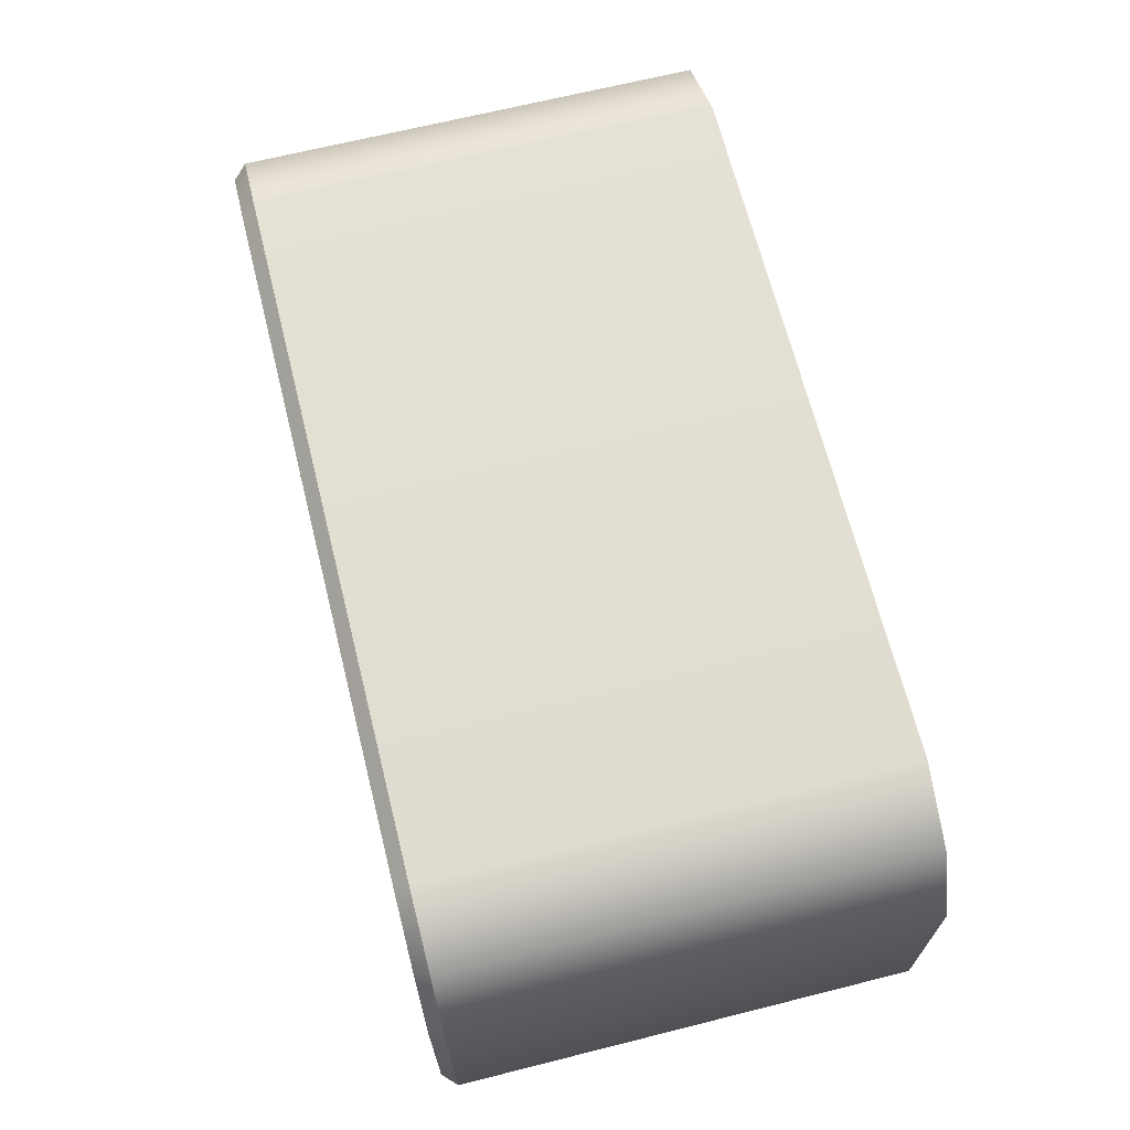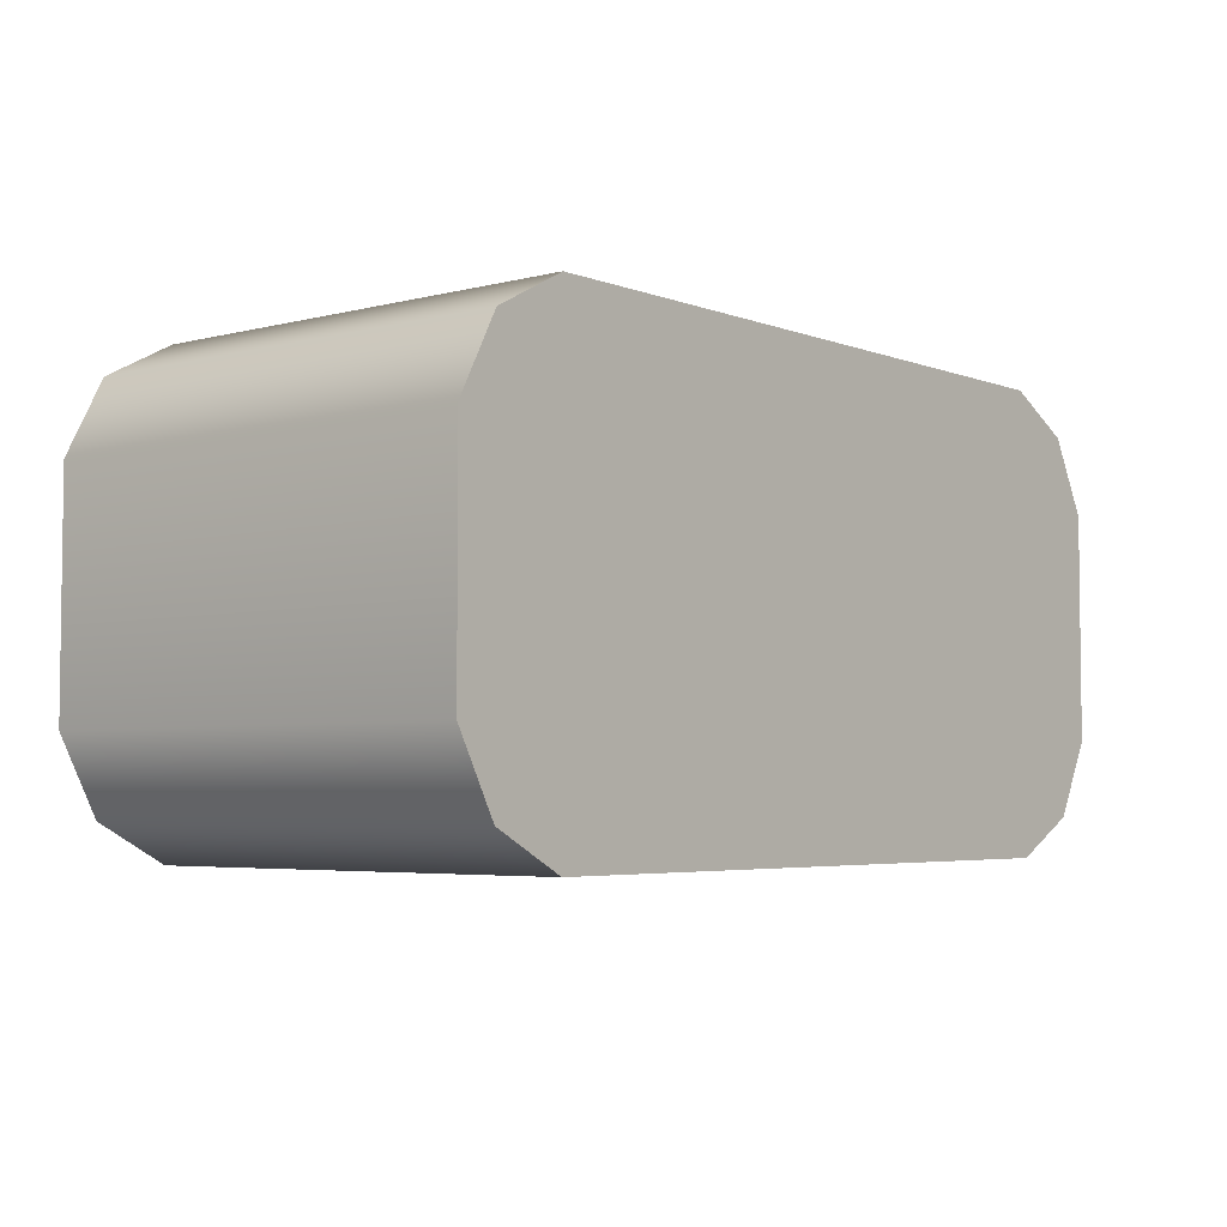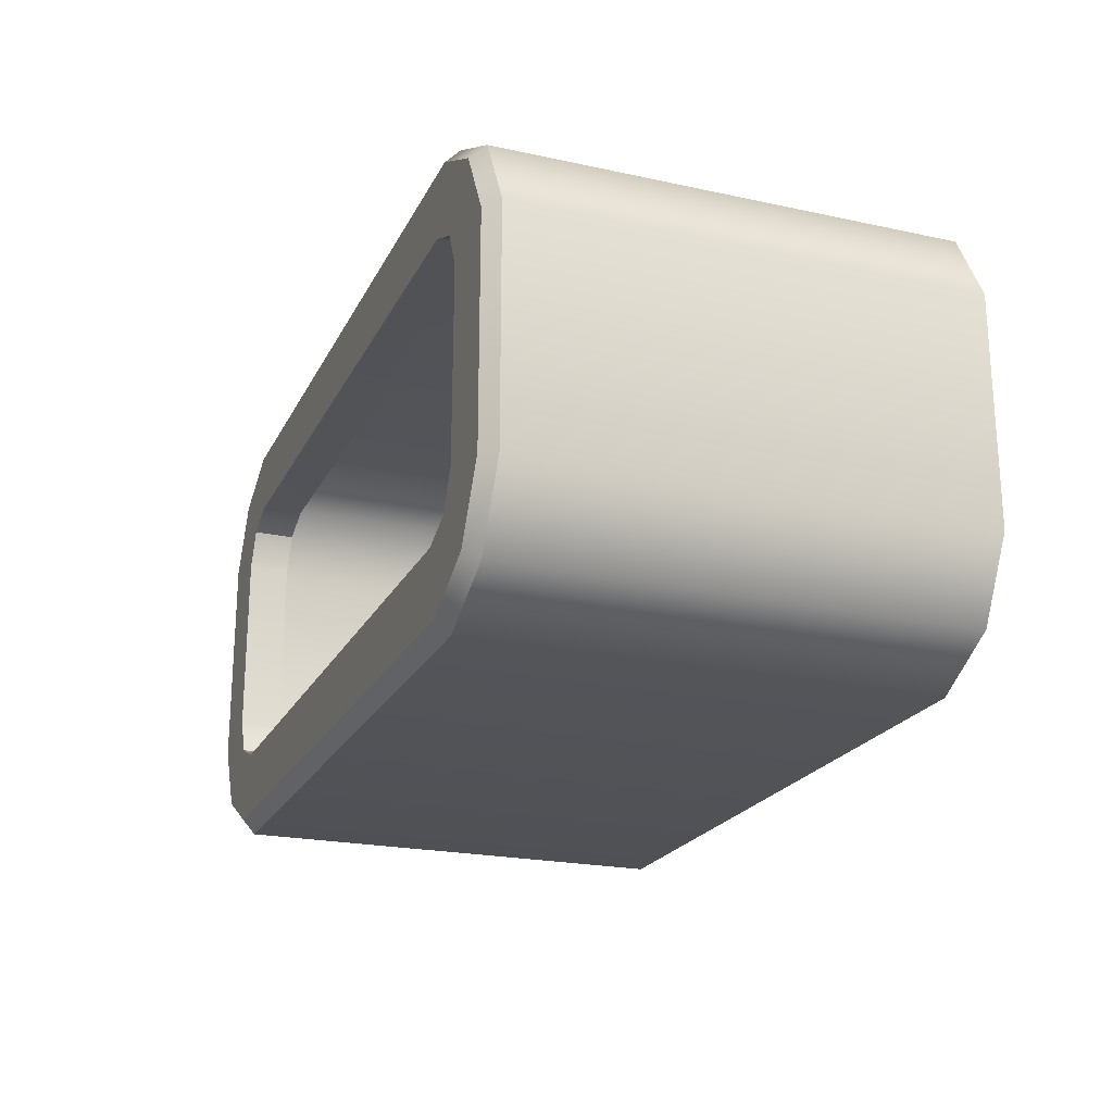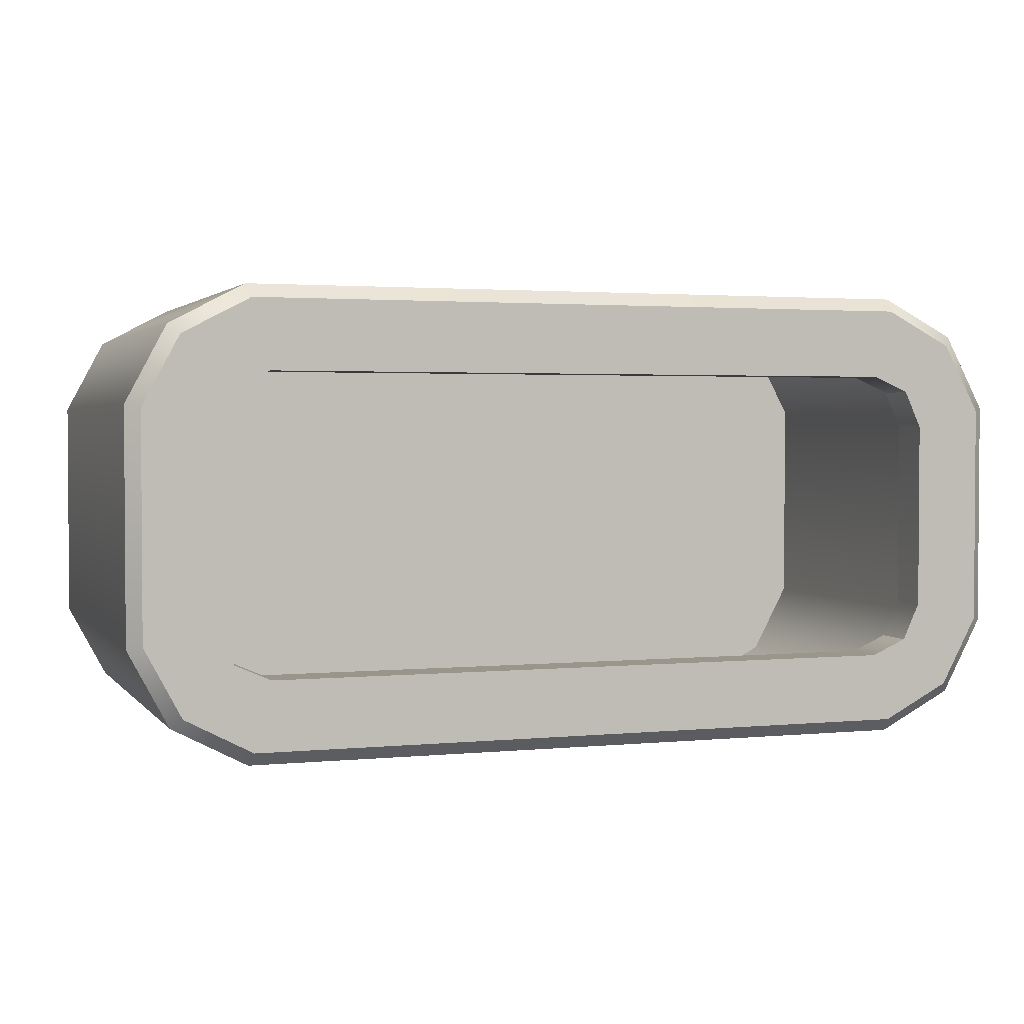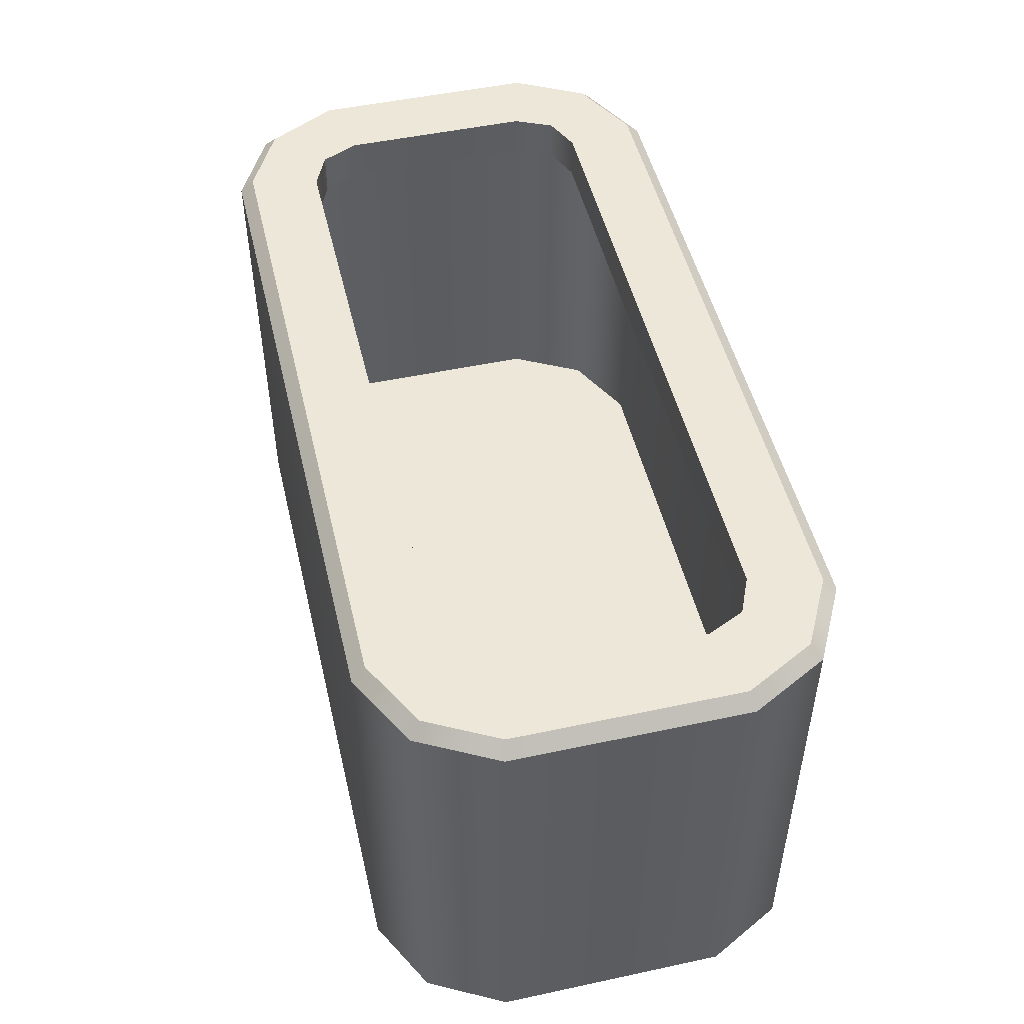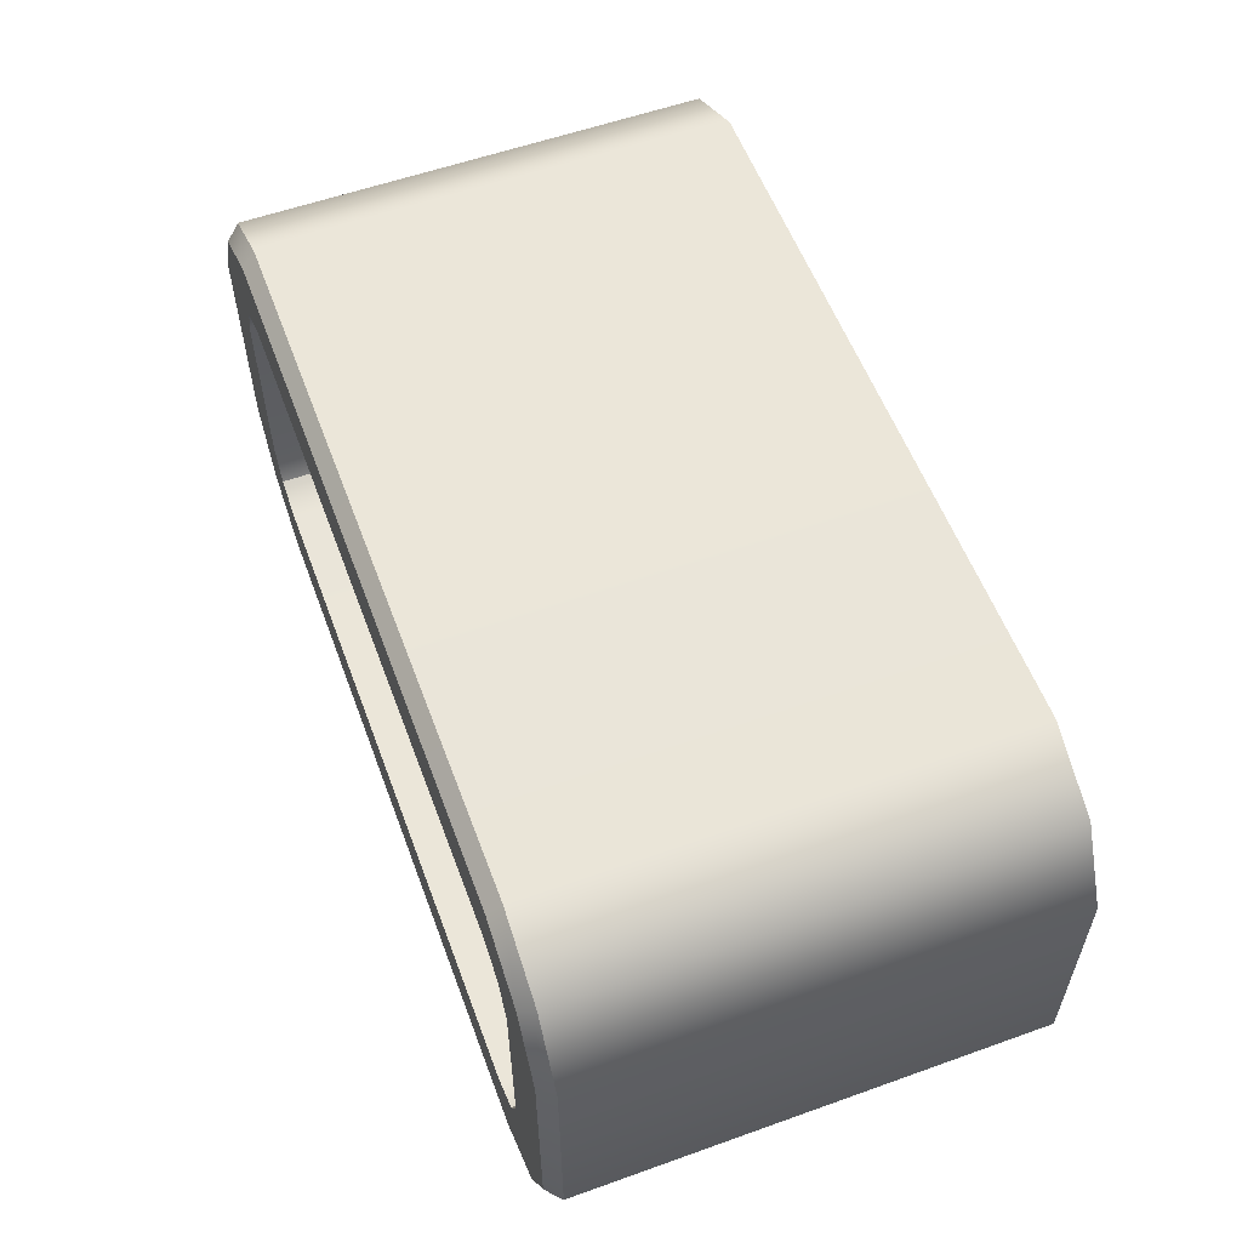
<metadata>
{"format":"obj","ext":"obj","renderer":"f3d","projection":"perspective","resolution":1024,"background":"white","views":[{"elev":67.3,"azim":75.9,"up":"+Y"},{"elev":-4.4,"azim":129.7,"up":"+Y"},{"elev":-21.8,"azim":69.2,"up":"+Y"},{"elev":2.3,"azim":-19.2,"up":"+Y"},{"elev":49.7,"azim":76.7,"up":"+Z"},{"elev":57.1,"azim":69.6,"up":"+Y"}]}
</metadata>
<code>
v -16.82 12.62 -8.641
v -12.62 16.82 -8.641
v 16.82 12.62 -8.641
v 12.62 16.82 -8.641
v -16.82 4.205 -8.641
v -12.62 0 -8.641
v 12.62 0 -8.641
v 16.82 4.205 -8.641
v 15.34 15.4 -8.641
v -15.34 15.4 -8.641
v -15.34 1.425 -8.641
v 15.34 1.425 -8.641
v -11.87 13.8 8.641
v 11.87 13.8 8.641
v -13.18 13.22 8.641
v 13.81 11.86 8.641
v 13.18 13.22 8.641
v -11.87 3.022 8.641
v 11.87 3.022 8.641
v -13.81 4.96 8.641
v -13.81 11.86 8.641
v -13.18 3.6 8.641
v 13.81 4.96 8.641
v 13.18 3.6 8.641
v -11.87 13.8 7.08
v 11.87 13.8 7.08
v -13.18 13.22 7.08
v 13.81 11.86 7.08
v 13.18 13.22 7.08
v -11.87 3.022 7.08
v 11.87 3.022 7.08
v -13.81 4.96 7.08
v -13.81 11.86 7.08
v -13.18 3.6 7.08
v 13.81 4.96 7.08
v 13.18 3.6 7.08
v -12.62 16.82 8.143
v -12.49 16.32 8.641
v 12.62 16.82 8.143
v 12.49 16.32 8.641
v -15.34 15.4 8.143
v -14.97 15.03 8.641
v 16.82 12.62 8.143
v 16.32 12.49 8.641
v 15.34 15.4 8.143
v 14.97 15.03 8.641
v -12.62 0 8.143
v -12.49 0.4982 8.641
v 12.62 0 8.143
v 12.49 0.4982 8.641
v -16.82 12.62 8.143
v -16.32 12.49 8.641
v -16.82 4.205 8.143
v -16.32 4.33 8.641
v -15.34 1.425 8.143
v -14.97 1.795 8.641
v 16.82 4.205 8.143
v 16.32 4.33 8.641
v 15.34 1.425 8.143
v 14.97 1.795 8.641
f 10 2 1
f 1 2 5
f 2 4 5
f 5 4 11
f 11 4 6
f 4 9 6
f 9 3 6
f 3 8 6
f 8 12 6
f 12 7 6
f 14 13 25 26
f 13 15 27 25
f 16 17 29 28
f 18 19 31 30
f 21 20 32 33
f 22 18 30 34
f 23 16 28 35
f 19 24 36 31
f 17 14 26 29
f 15 21 33 27
f 20 22 34 32
f 24 23 35 36
f 37 38 40 39
f 38 37 41 42
f 39 40 46 45
f 42 41 51 52
f 43 44 58 57
f 44 43 45 46
f 47 48 56 55
f 48 47 49 50
f 50 49 59 60
f 52 51 53 54
f 54 53 55 56
f 57 58 60 59
f 2 37 39 4
f 47 6 7 49
f 57 8 3 43
f 5 53 51 1
f 41 37 2 10
f 45 43 3 9
f 47 55 11 6
f 59 49 7 12
f 39 45 9 4
f 51 41 10 1
f 55 53 5 11
f 57 59 12 8
f 40 38 13 14
f 38 42 15 13
f 44 46 17 16
f 48 50 19 18
f 52 54 20 21
f 56 48 18 22
f 58 44 16 23
f 50 60 24 19
f 46 40 14 17
f 42 52 21 15
f 54 56 22 20
f 60 58 23 24

</code>
